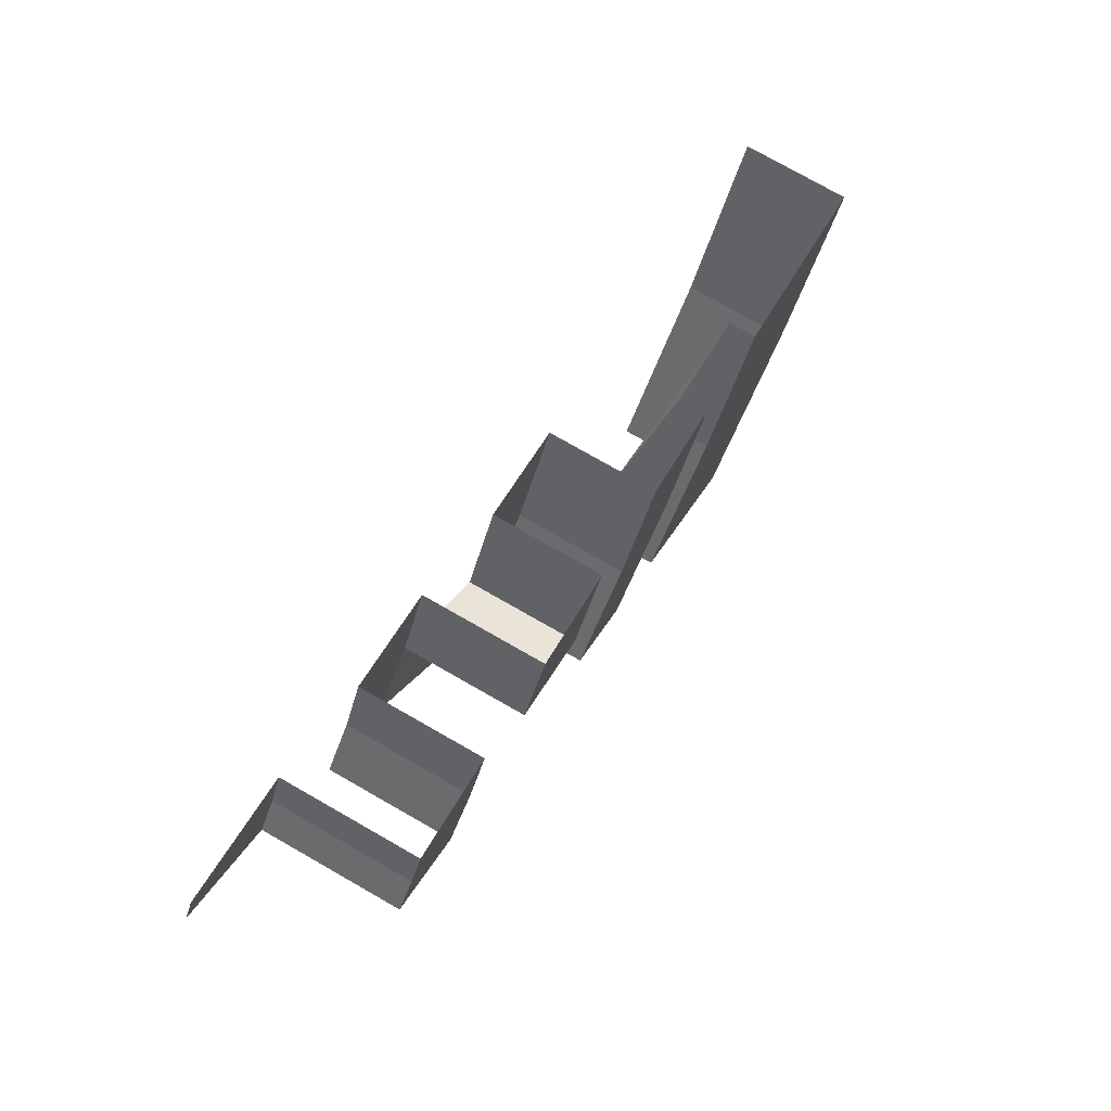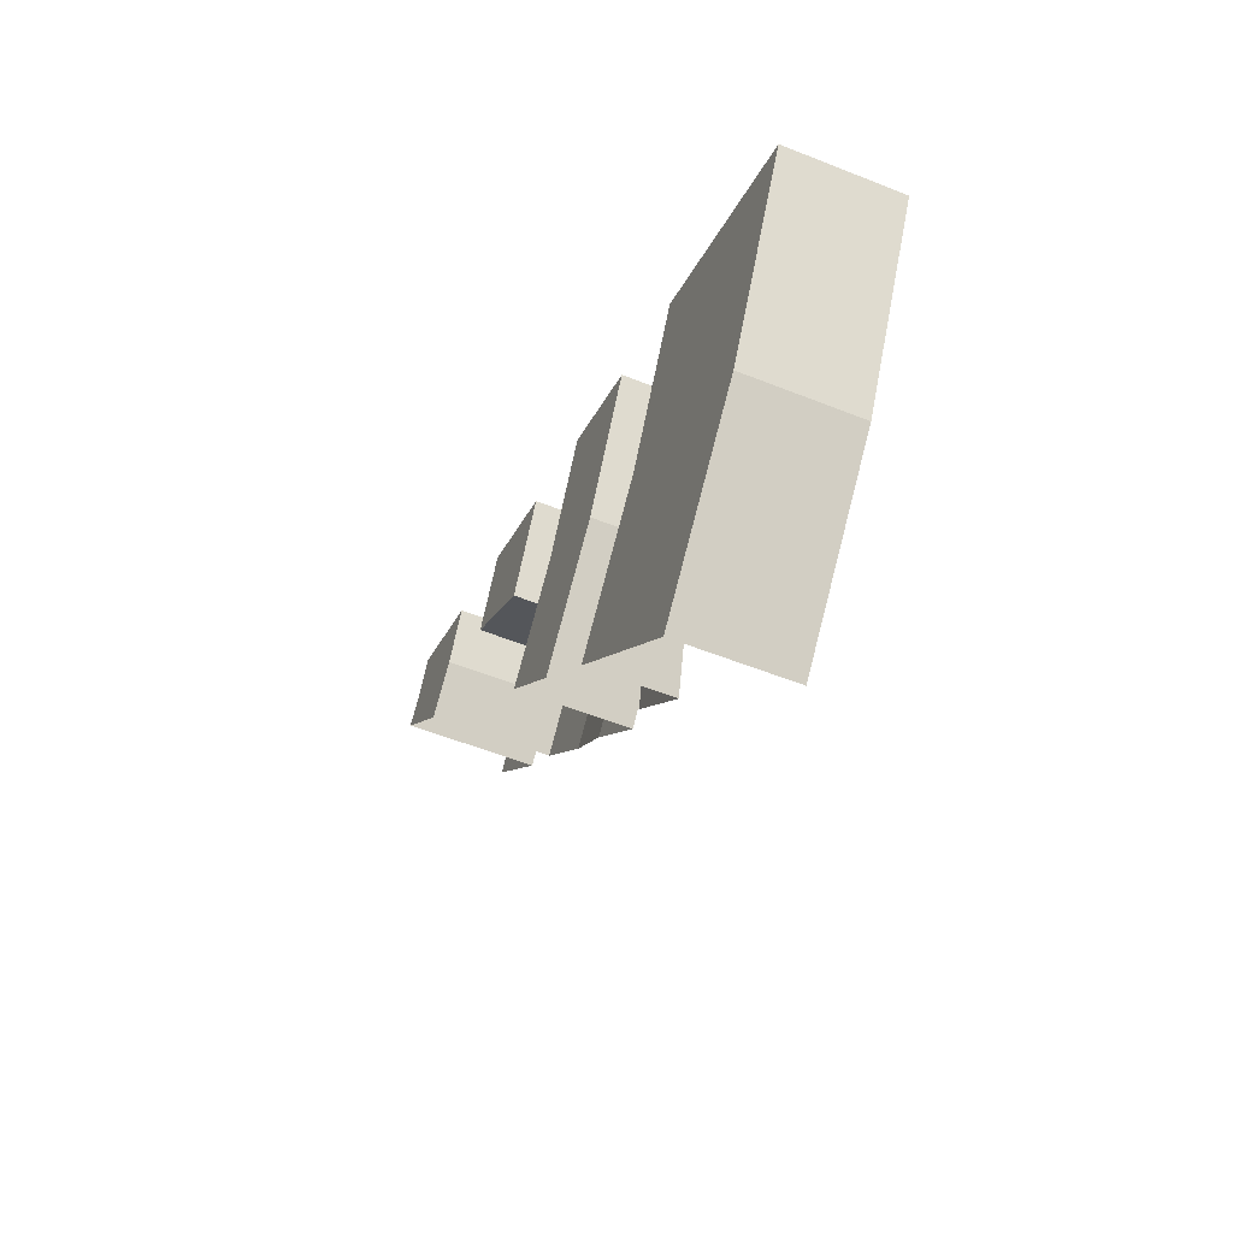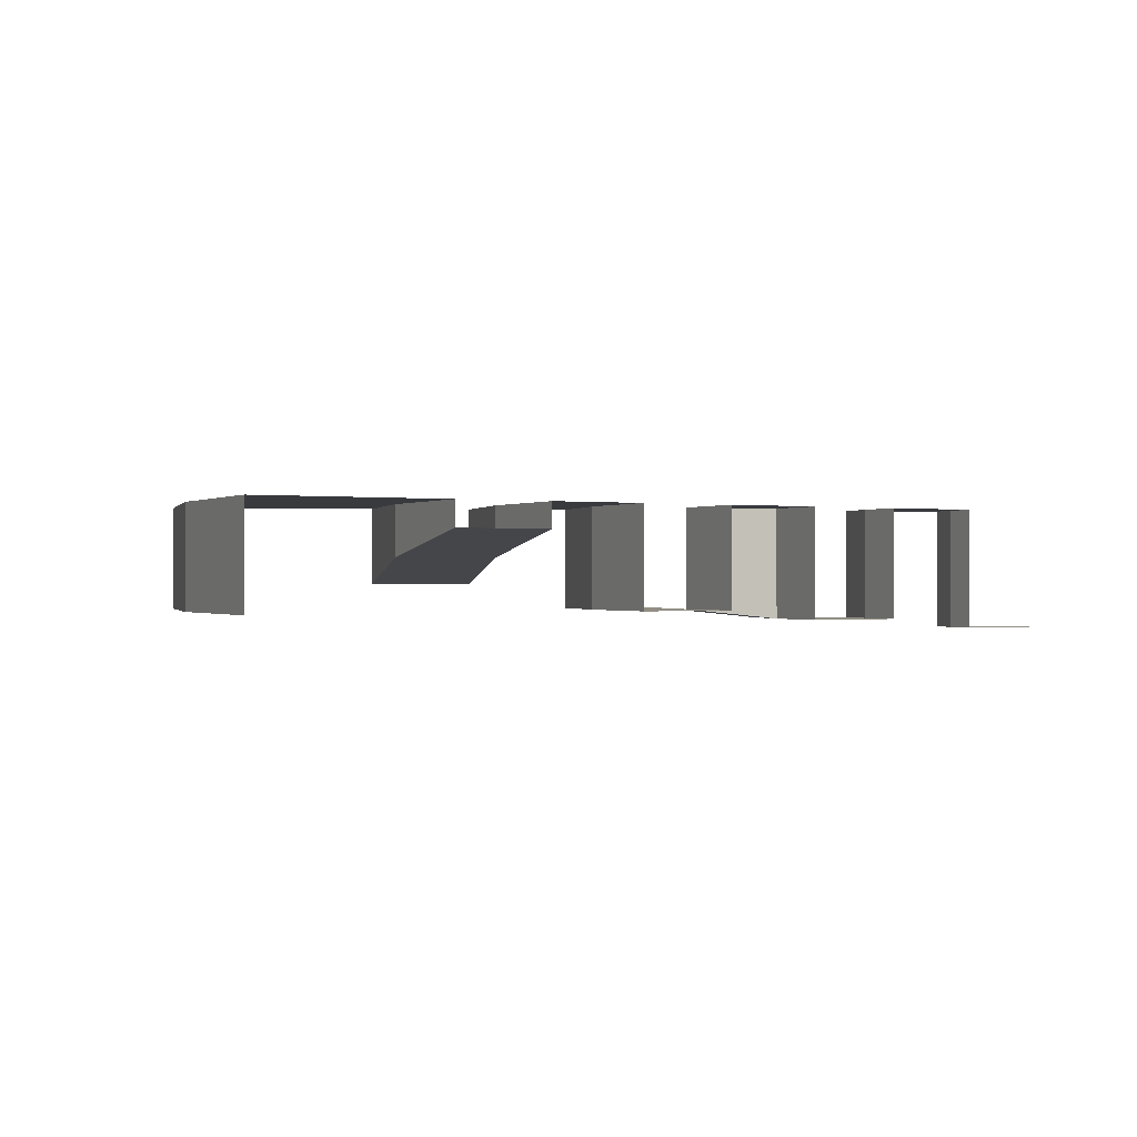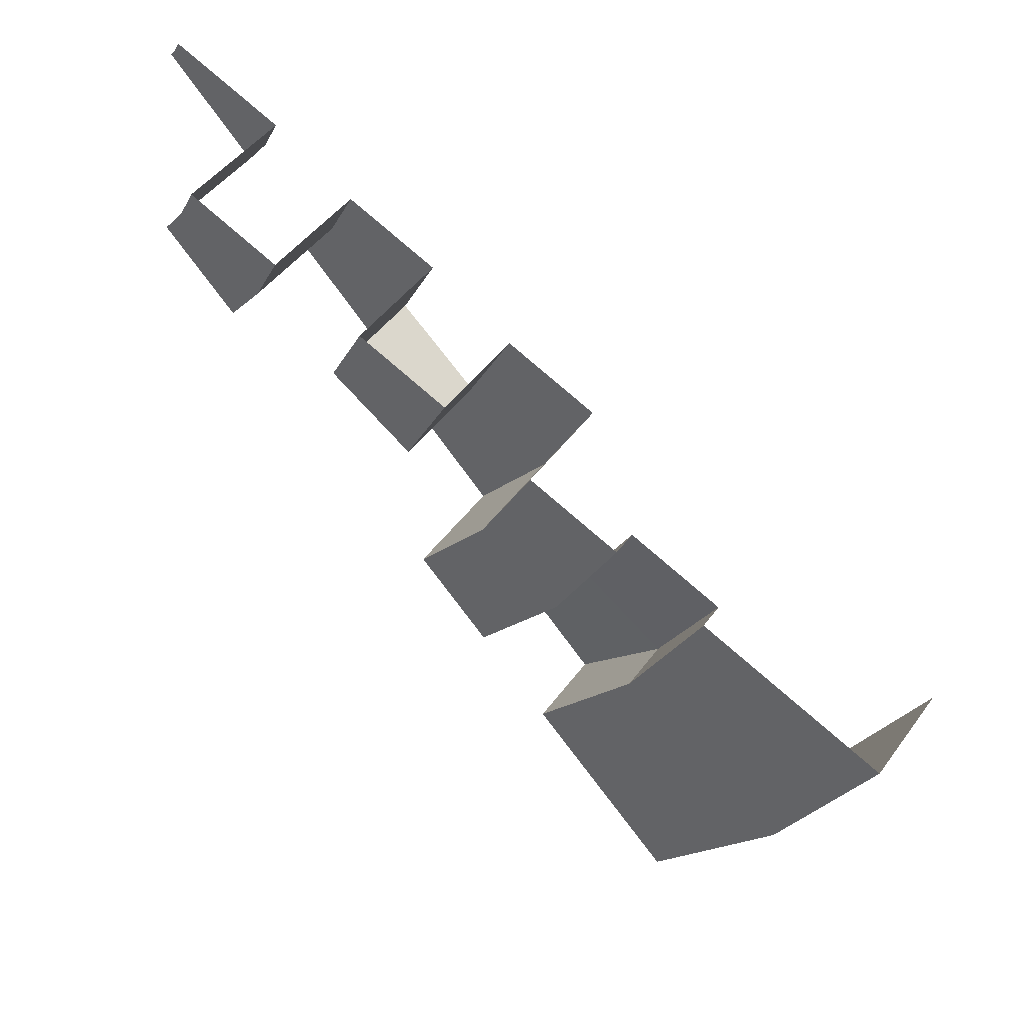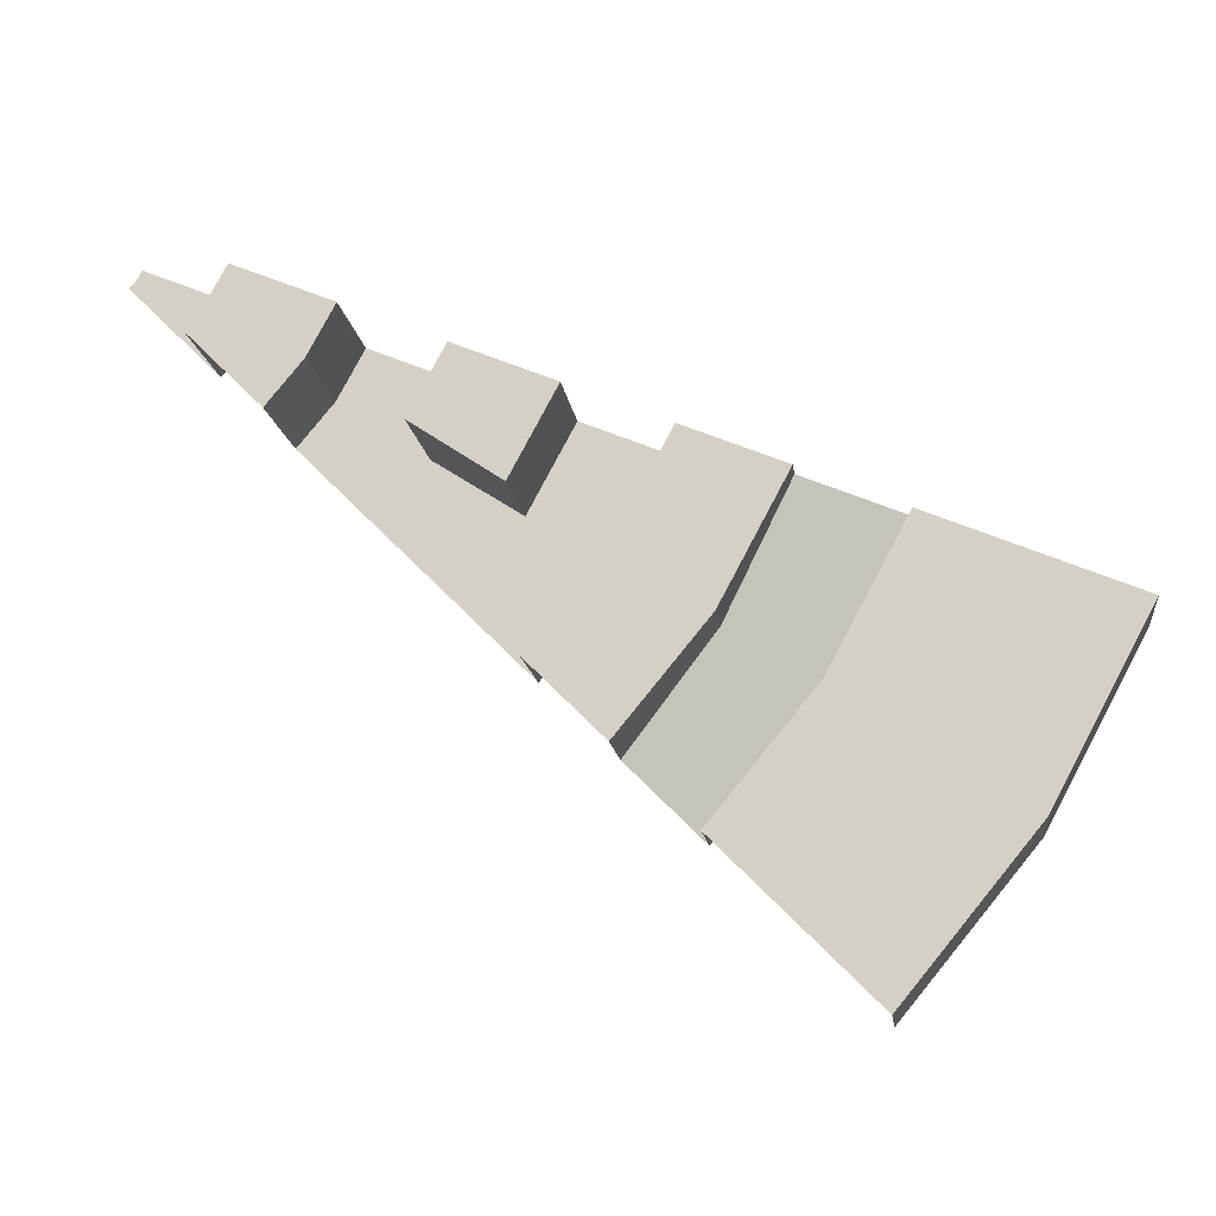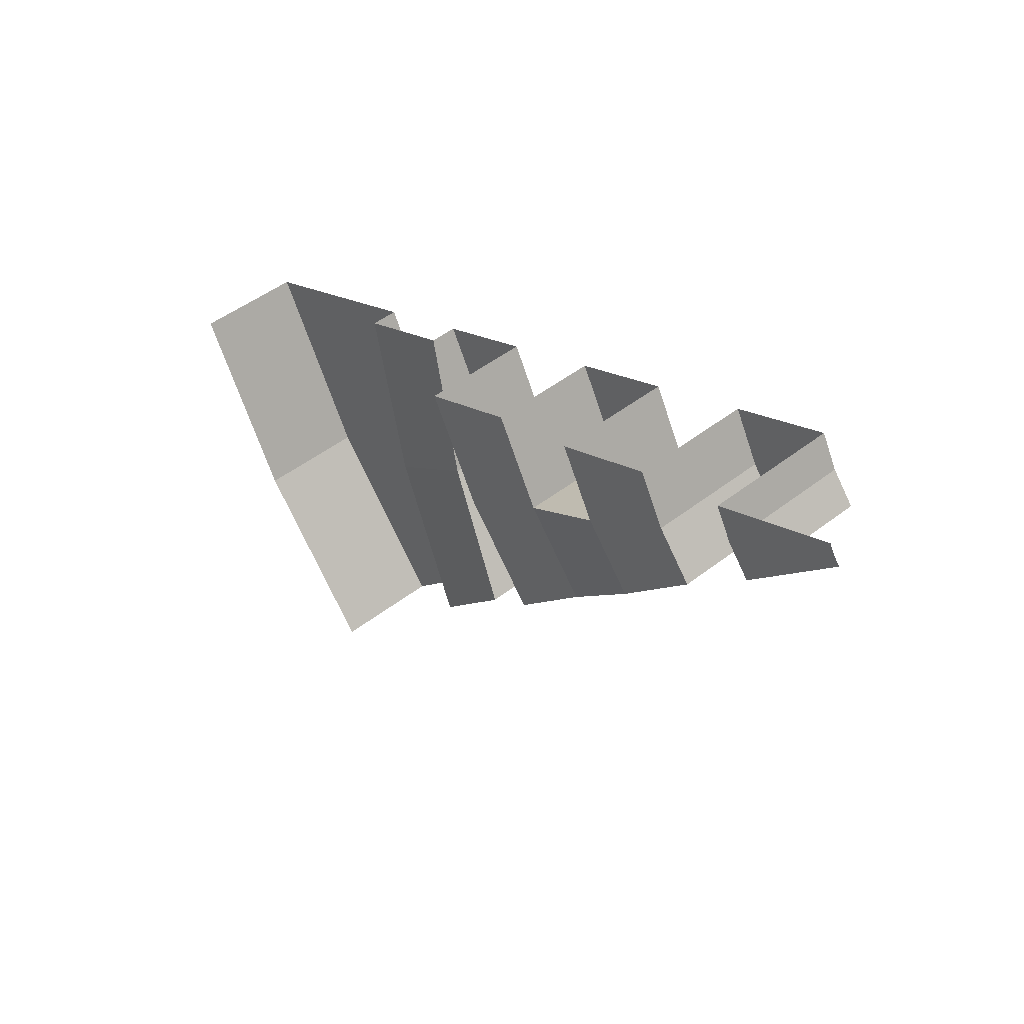
<metadata>
{"format":"obj","ext":"obj","renderer":"f3d","projection":"perspective","resolution":1024,"background":"white","views":[{"elev":76.7,"azim":119.7,"up":"+Z"},{"elev":-54.0,"azim":-113.1,"up":"+Z"},{"elev":-0.2,"azim":-53.2,"up":"+Y"},{"elev":47.3,"azim":-145.6,"up":"+Z"},{"elev":-14.1,"azim":-172.9,"up":"+Z"},{"elev":46.1,"azim":48.1,"up":"+Z"}]}
</metadata>
<code>
g Cylinder.004
v -1.663 -0.3 -1.111
v -1.848 -0.3 -0.7654
v -31.77 0.5 -21.23
v -35.3 0.5 -14.62
v -5.626 -0.3 -3.759
v -8.894 0.1 -5.942
v -12.16 0.1 -8.126
v -15.43 0.5 -10.31
v -18.7 0.5 -12.49
v -21.96 2.5 -14.68
v -25.23 2.5 -16.86
v -28.04 3.5 -11.61
v -24.41 3.5 -10.11
v -20.78 0.5 -8.605
v -17.14 0.5 -7.101
v -13.51 0.1 -5.597
v -9.882 0.1 -4.093
v -6.251 -0.3 -2.589
v -13.8 0.3 -9.218
v -31.77 4.5 -21.23
v -27.02 4.5 -27.02
v -13.8 4.5 -9.218
v -25.23 4.5 -16.86
v -28.5 4.5 -19.04
v -31.67 4.5 -13.12
v -28.04 4.5 -11.61
v -6.251 4.5 -2.589
v -12.16 4.5 -8.126
v -8.894 4.5 -5.942
v -5.626 4.5 -3.759
v -9.882 4.5 -4.093
v -17.14 4.5 -7.101
v -15.43 4.5 -10.31
v -20.33 4.5 -13.58
v -20.78 4.5 -8.605
v -21.96 4.5 -14.68
v -18.7 4.5 -12.49
v -24.24 4.5 -24.24
v -17.29 4.5 -17.29
v -15.9 4.5 -15.9
v -4.784 4.5 -4.784
v -21.46 4.5 -21.46
v -27.02 0.5 -27.02
v -10.34 0.1 -10.34
v -11.73 0.3 -11.73
v -15.9 0.5 -15.9
v -13.12 0.5 -13.12
v -21.46 1.5 -21.46
v -7.563 0.1 -7.563
v -7.563 4.5 -7.563
v -18.68 1.5 -18.68
v -18.68 4.5 -18.68
v -1.414 -0.3 -1.414
v -4.784 -0.3 -4.784
v -13.51 4.5 -5.597
v -35.3 4.5 -14.62
v -15.33 4.5 -6.349
v -24.41 4.5 -10.11
v -22.59 4.5 -9.357
f 23 26 12
f 23 12 11
f 20 21 43
f 20 43 3
f 2 1 5
f 2 5 18
f 6 17 31
f 6 31 29
f 17 6 7
f 17 7 16
f 15 8 9
f 15 9 14
f 13 10 11
f 13 11 12
f 56 20 3
f 56 3 4
f 51 10 36
f 51 36 52
f 37 35 14
f 37 14 9
f 19 8 33
f 19 33 22
f 49 6 29
f 49 29 50
f 1 53 54
f 1 54 5
f 6 49 44
f 6 44 7
f 19 45 47
f 19 47 8
f 8 47 46
f 8 46 9
f 10 51 48
f 10 48 11
f 30 27 18
f 30 18 5
f 42 23 11
f 42 11 48
f 8 15 32
f 8 32 33
f 7 44 45
f 7 45 19
f 27 30 29
f 27 29 31
f 30 41 50
f 30 50 29
f 55 28 22
f 55 22 57
f 57 22 33
f 57 33 32
f 28 55 16
f 28 16 7
f 22 28 7
f 22 7 19
f 41 30 5
f 41 5 54
f 40 37 9
f 40 9 46
f 34 39 52
f 34 52 36
f 10 13 58
f 10 58 36
f 59 34 36
f 59 36 58
f 35 37 34
f 35 34 59
f 37 40 39
f 37 39 34
f 25 24 20
f 25 20 56
f 24 38 21
f 24 21 20
f 26 23 24
f 26 24 25
f 23 42 38
f 23 38 24

</code>
